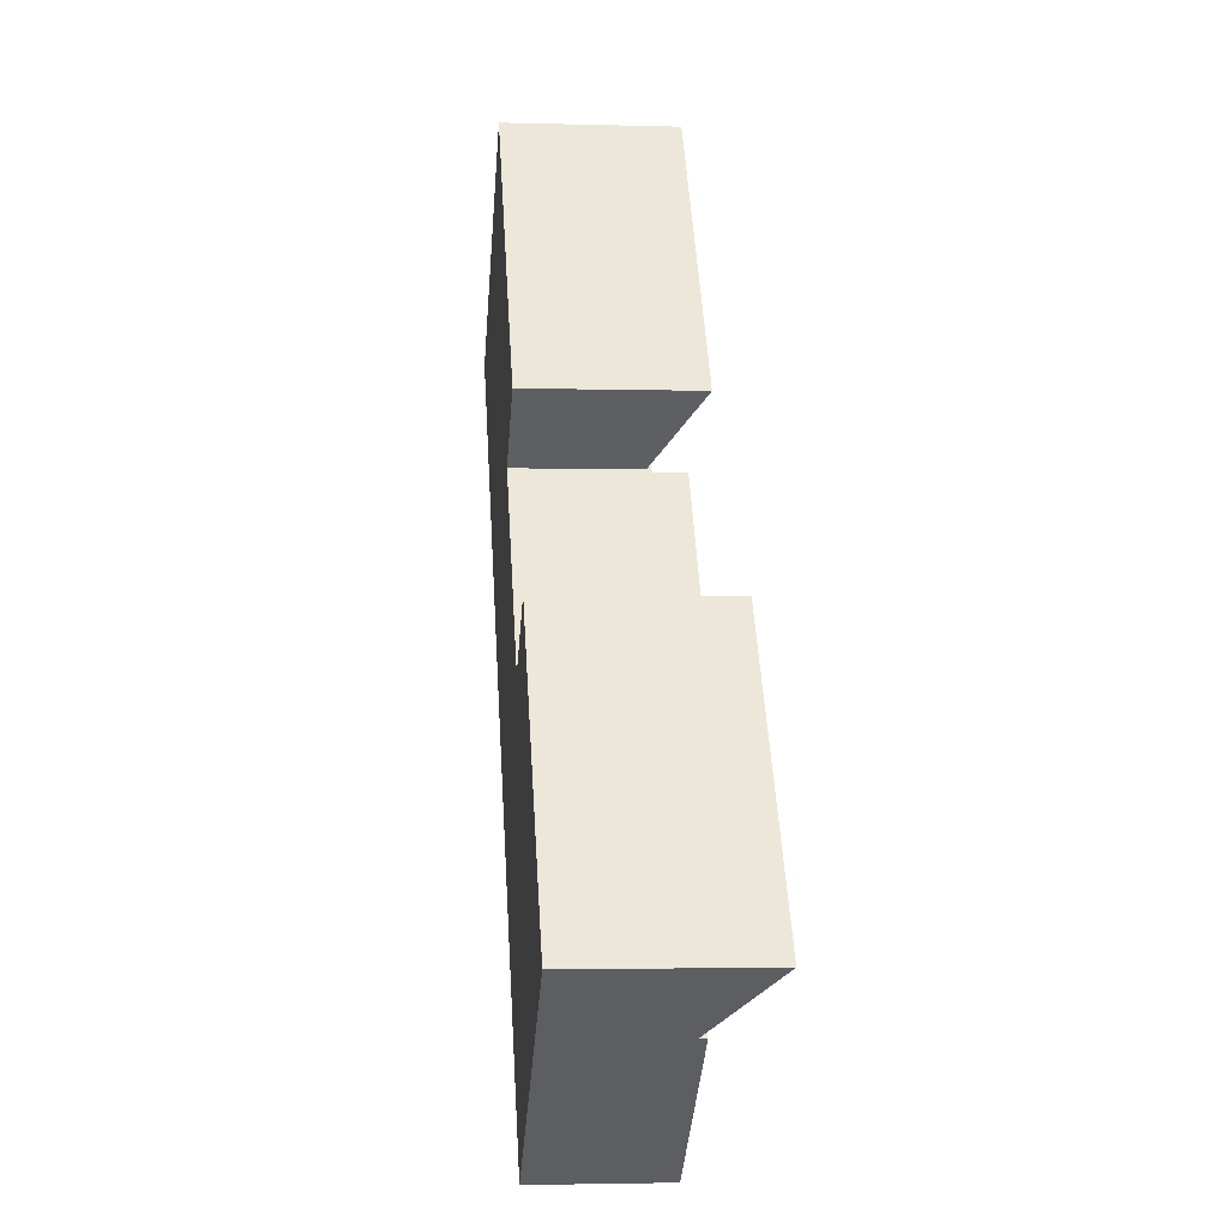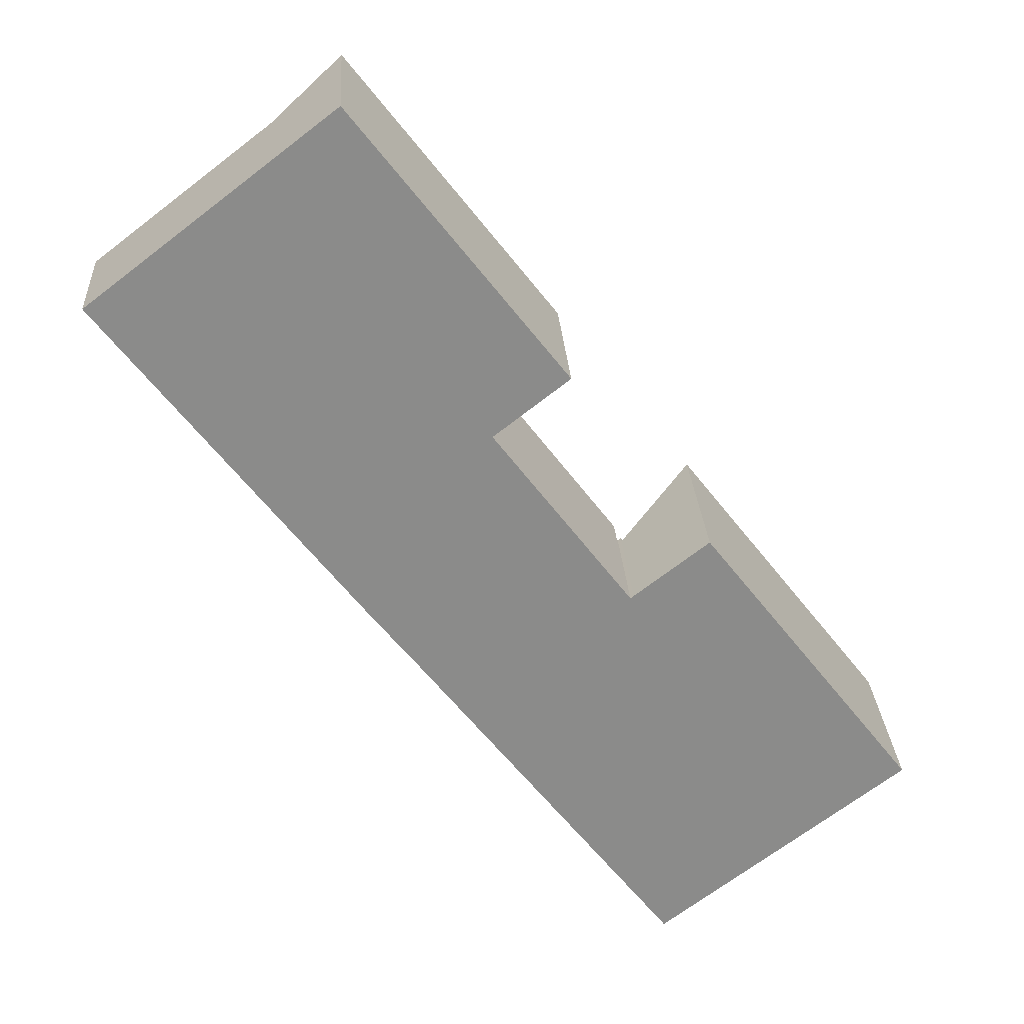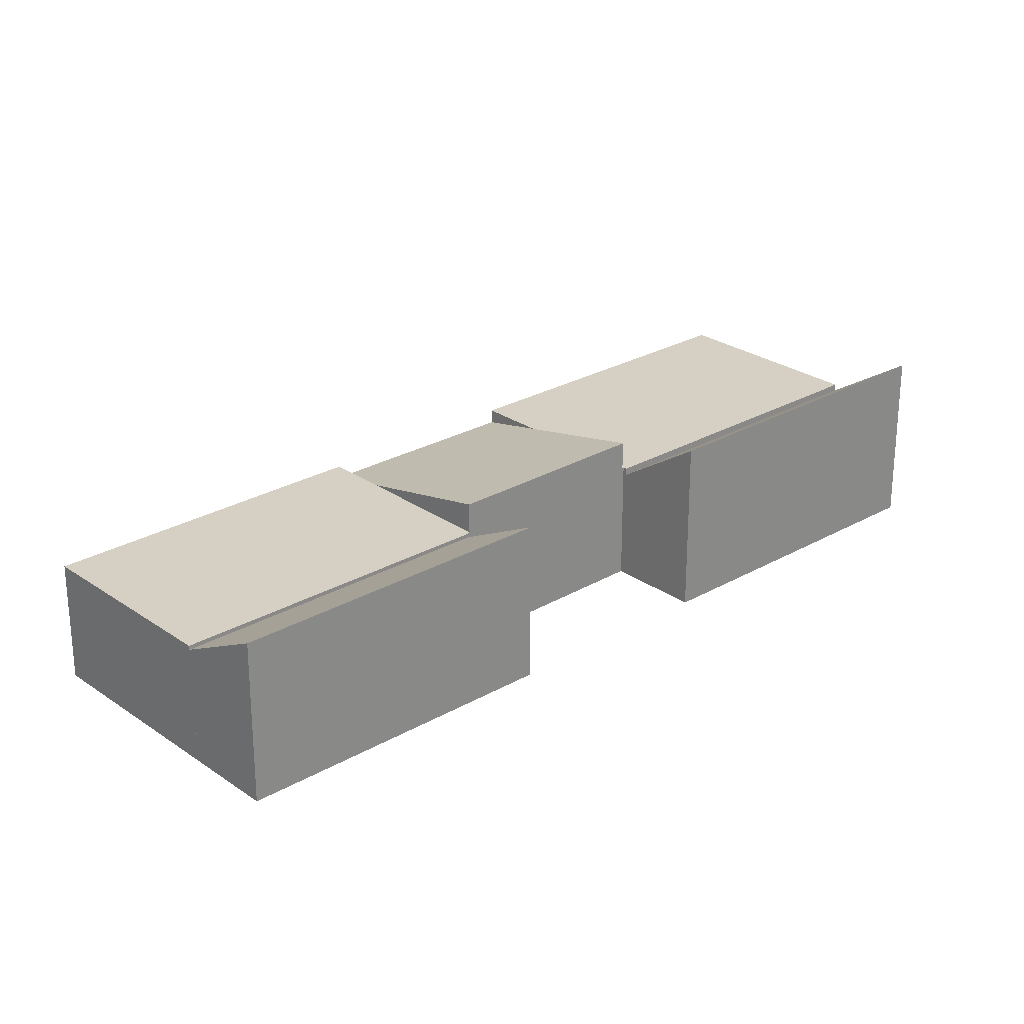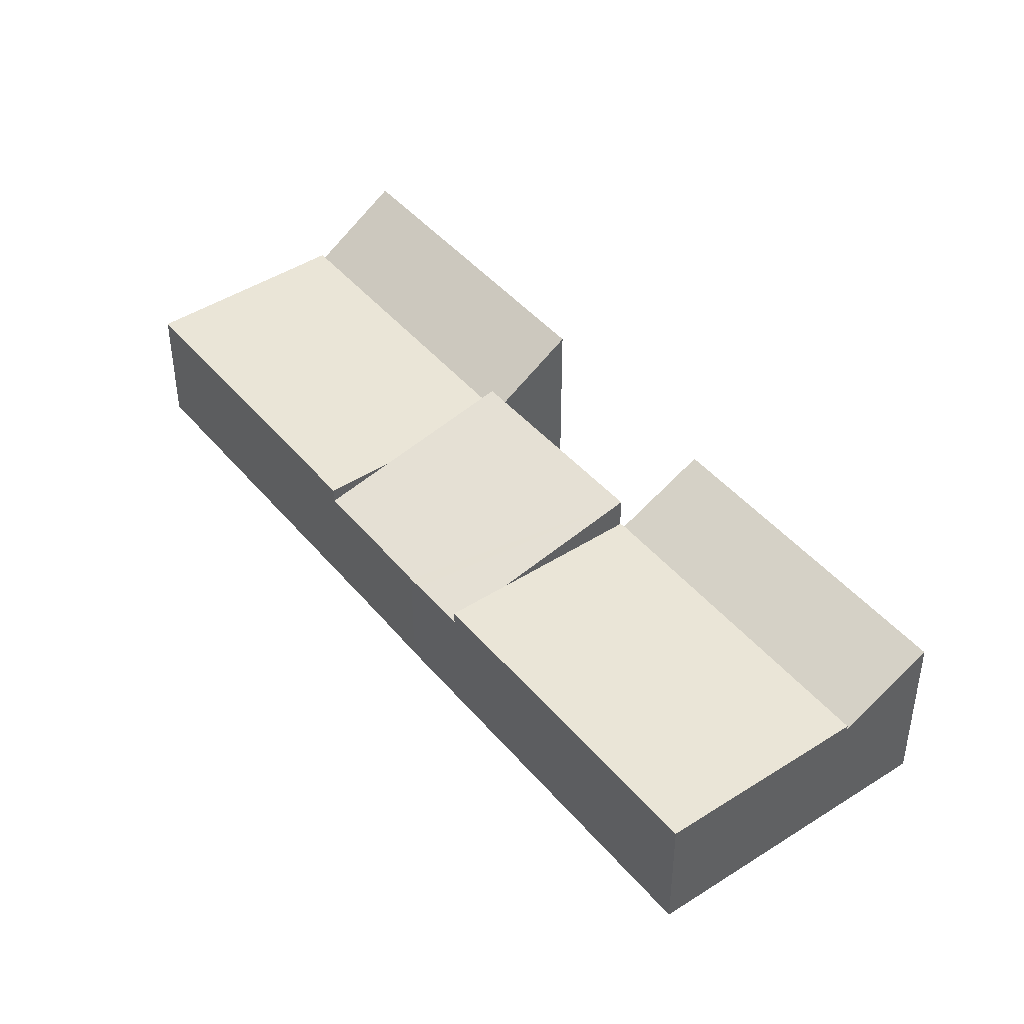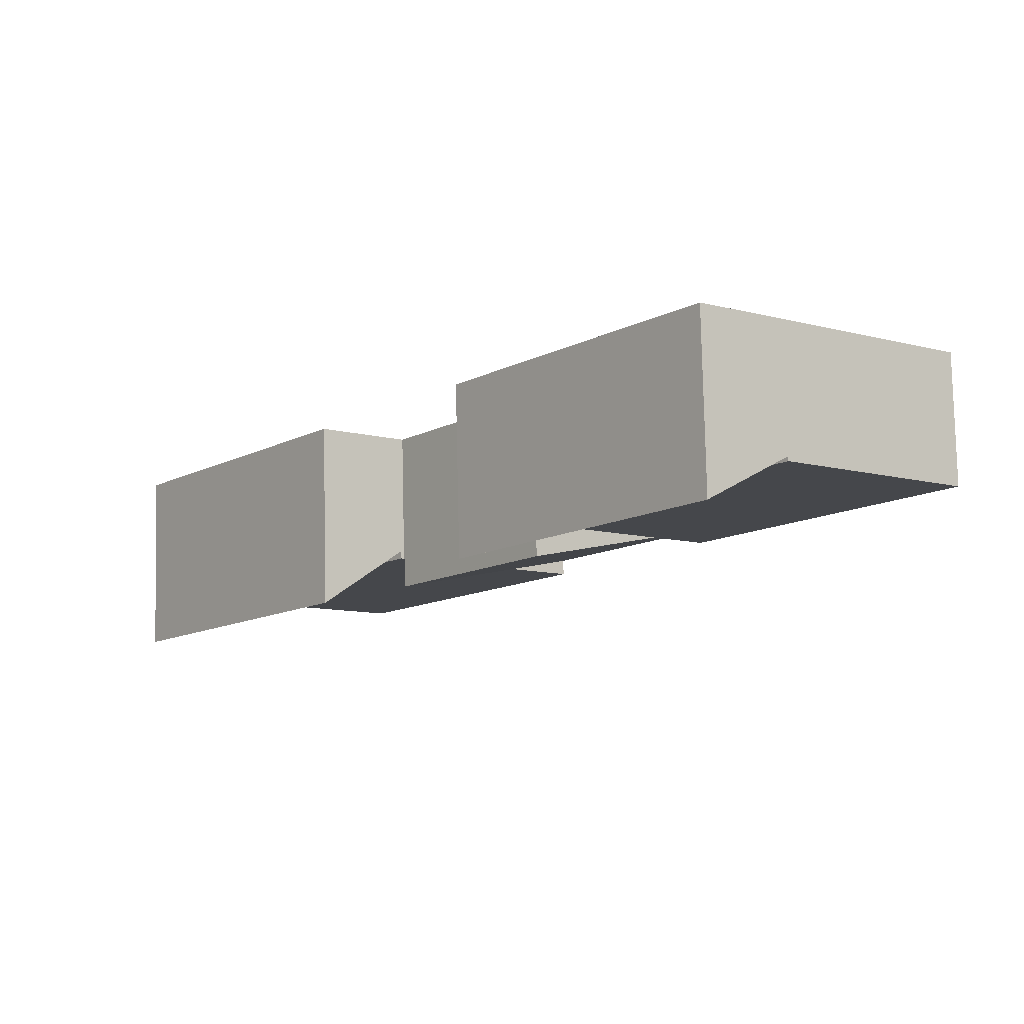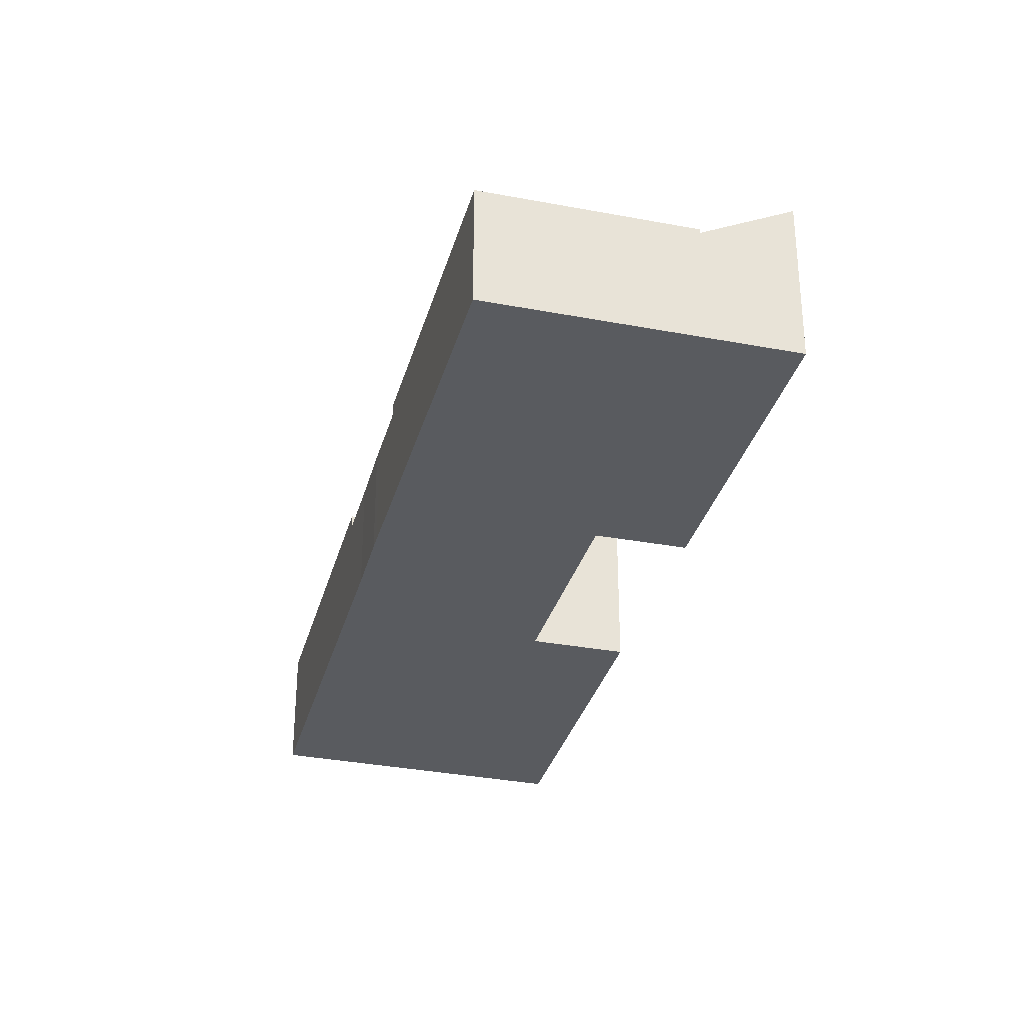
<metadata>
{"format":"obj","ext":"obj","renderer":"f3d","projection":"perspective","resolution":1024,"background":"white","views":[{"elev":-2.8,"azim":84.4,"up":"+Z"},{"elev":26.6,"azim":-3.4,"up":"+Z"},{"elev":26.3,"azim":10.0,"up":"+Y"},{"elev":44.1,"azim":-74.6,"up":"+Y"},{"elev":79.5,"azim":178.7,"up":"+Z"},{"elev":-32.7,"azim":-52.5,"up":"+Y"}]}
</metadata>
<code>
v  22.9 3.734 -18.52
v  18.57 5.622 -8.164
v  25.23 5.618 -16.74
v  16.25 3.73 -9.974
v  18.57 4.999e-16 -8.164
v  16.25 6.107e-16 -9.974
v  25.23 1.025e-15 -16.74
v  22.9 1.134e-15 -18.52
v  12.62 3.959 -12.68
v  11.92 4.897 -4.471
v  16.12 4.879 -10.01
v  10.88 3.501 -14.01
v  9.434 3.5 -12.16
v  8.073 3.494 -10.45
v  7.804 3.495 -10.1
v  8.175 3.907 -7.365
v  6.618 3.496 -8.568
v  6.618 5.246e-16 -8.568
v  11.92 2.738e-16 -4.471
v  8.175 4.51e-16 -7.365
v  16.12 6.127e-16 -10.01
v  12.62 7.761e-16 -12.68
v  10.88 8.576e-16 -14.01
v  7.804 6.186e-16 -10.1
v  8.073 6.4e-16 -10.45
v  9.434 7.445e-16 -12.16
v  0 3.907 2.392e-16
v  6.618 3.907 -8.568
v  11.92 3.907 -4.471
v  11.86 3.907 -4.396
v  11.89 3.907 -4.373
v  5.302 3.907 4.098
v  0 0 0
v  5.302 -2.509e-16 4.098
v  11.89 2.678e-16 -4.373
v  11.86 2.692e-16 -4.396
v  5.302 3.776 4.098
v  14.21 5.239 -2.551
v  11.89 3.779 -4.373
v  7.646 5.241 5.91
v  7.646 -3.619e-16 5.91
v  14.21 1.562e-16 -2.551
v  13.59 3.959 -17.48
v  10.88 3.959 -14.01
v  17.57 3.959 -22.59
v  22.9 3.959 -18.52
v  16.15 3.959 -10.05
v  16.12 3.959 -10.01
v  16.25 3.959 -9.974
v  16.15 6.154e-16 -10.05
v  17.57 1.383e-15 -22.59
v  13.59 1.07e-15 -17.48
g defaultobject
f 1 2 3
f 2 1 4
f 4 5 2
f 5 4 6
f 5 3 2
f 3 5 7
f 7 1 3
f 1 7 8
f 8 4 1
f 4 8 6
f 6 7 5
f 7 6 8
f 9 10 11
f 10 9 12
f 10 12 13
f 10 13 14
f 10 14 15
f 10 15 16
f 16 15 17
f 18 16 17
f 16 18 10
f 10 18 19
f 19 18 20
f 19 11 10
f 11 19 21
f 21 9 11
f 9 21 22
f 9 22 12
f 12 22 23
f 17 24 18
f 24 17 15
f 24 15 25
f 25 15 14
f 25 14 26
f 26 14 13
f 26 13 23
f 23 13 12
f 20 21 19
f 21 20 18
f 21 18 24
f 21 24 22
f 22 24 25
f 22 25 26
f 22 26 23
f 27 16 28
f 16 27 29
f 29 27 30
f 30 27 31
f 31 27 32
f 33 32 27
f 32 33 34
f 34 31 32
f 31 34 35
f 36 29 30
f 29 36 19
f 35 30 31
f 30 35 36
f 19 16 29
f 16 19 20
f 16 20 28
f 28 20 18
f 18 27 28
f 27 18 33
f 33 35 34
f 35 33 36
f 36 33 18
f 36 18 19
f 19 18 20
f 37 38 39
f 38 37 40
f 37 41 40
f 41 37 34
f 41 38 40
f 38 41 42
f 42 39 38
f 39 42 35
f 35 37 39
f 37 35 34
f 35 41 34
f 41 35 42
f 9 43 44
f 43 9 45
f 45 9 46
f 46 9 47
f 47 9 48
f 46 47 49
f 50 49 47
f 49 50 6
f 23 9 44
f 9 23 48
f 48 23 21
f 21 23 22
f 6 46 49
f 46 6 8
f 21 47 48
f 47 21 50
f 8 45 46
f 45 8 51
f 51 43 45
f 43 51 52
f 43 52 44
f 44 52 23
f 6 51 8
f 51 6 50
f 51 50 21
f 51 21 22
f 51 22 52
f 52 22 23

</code>
